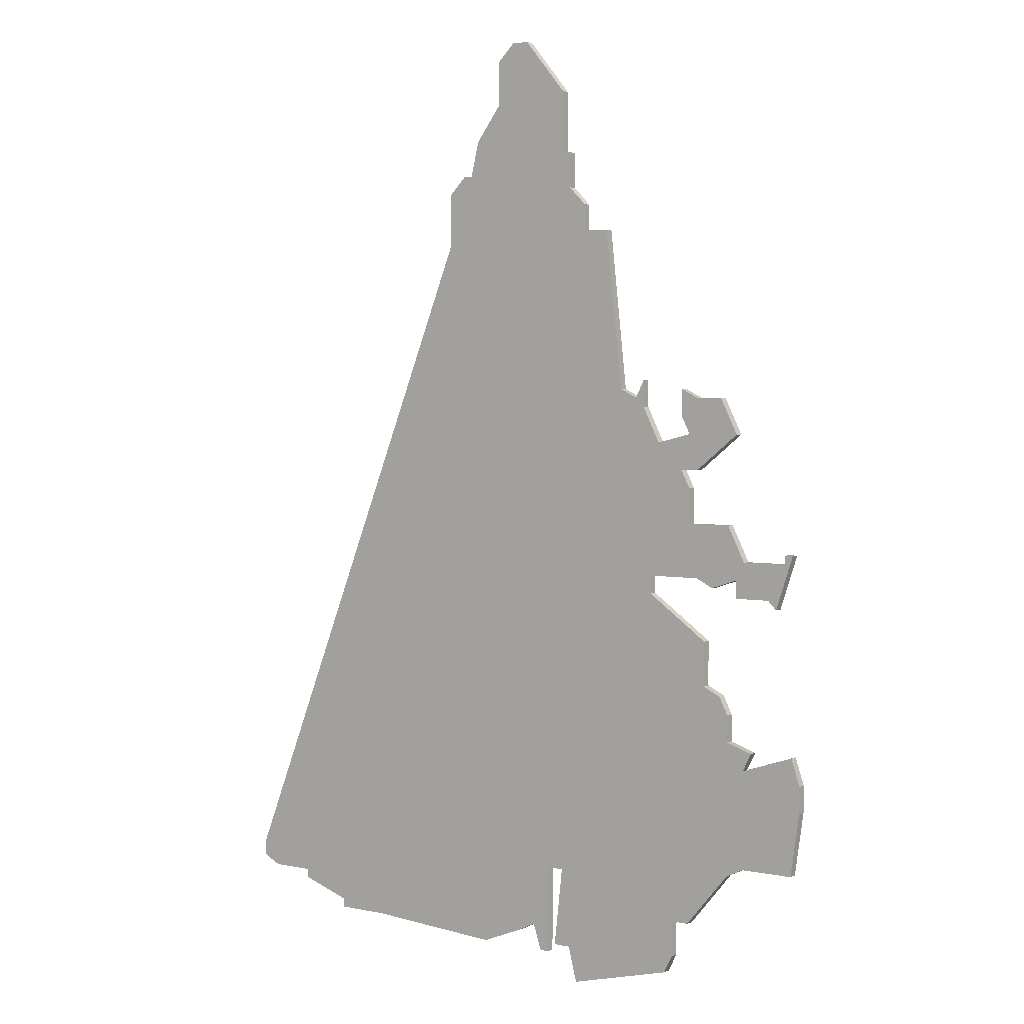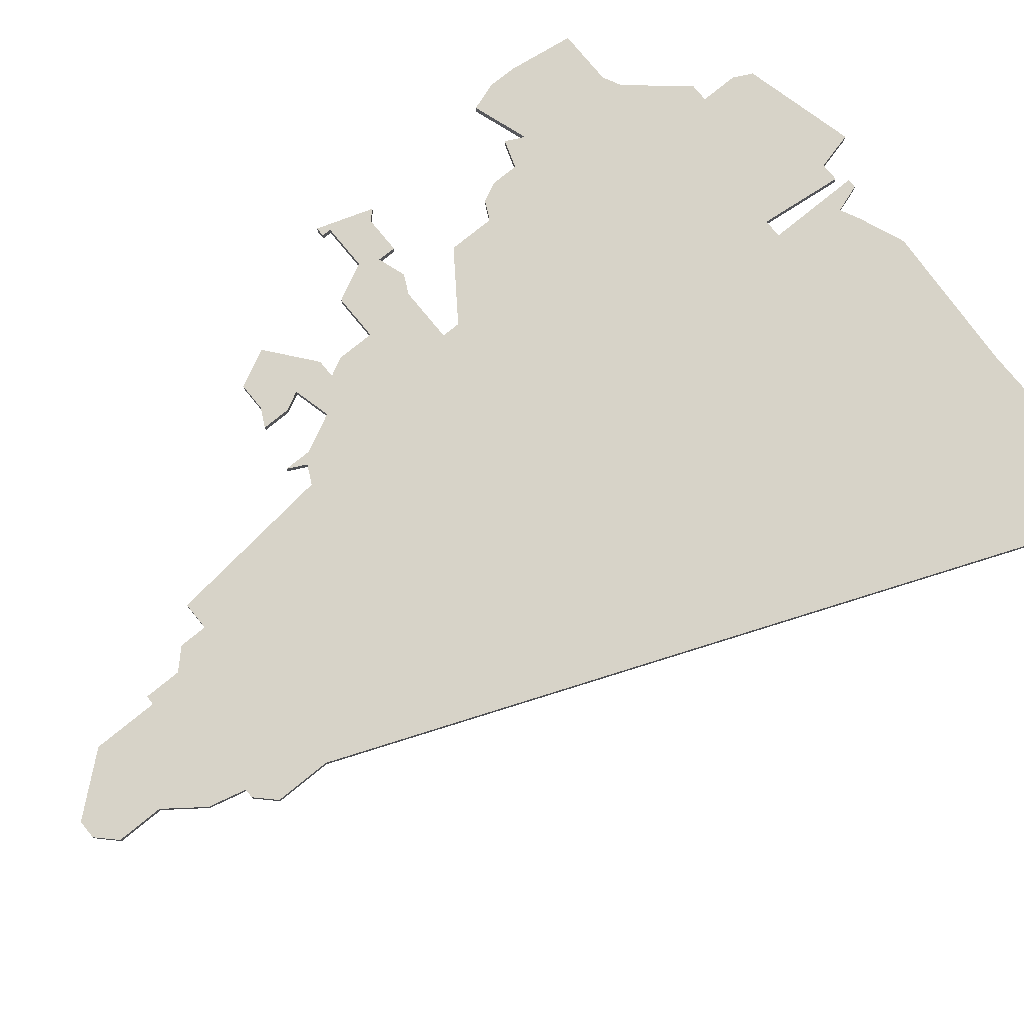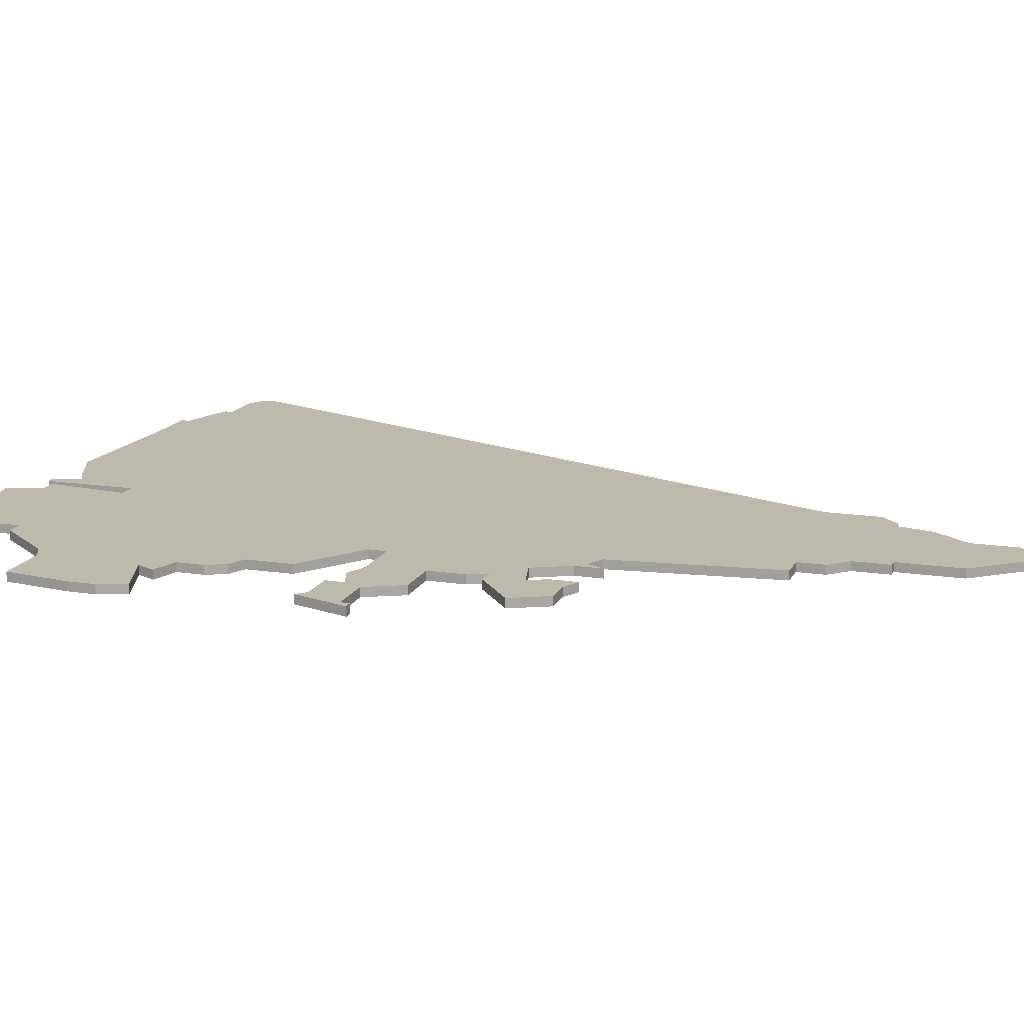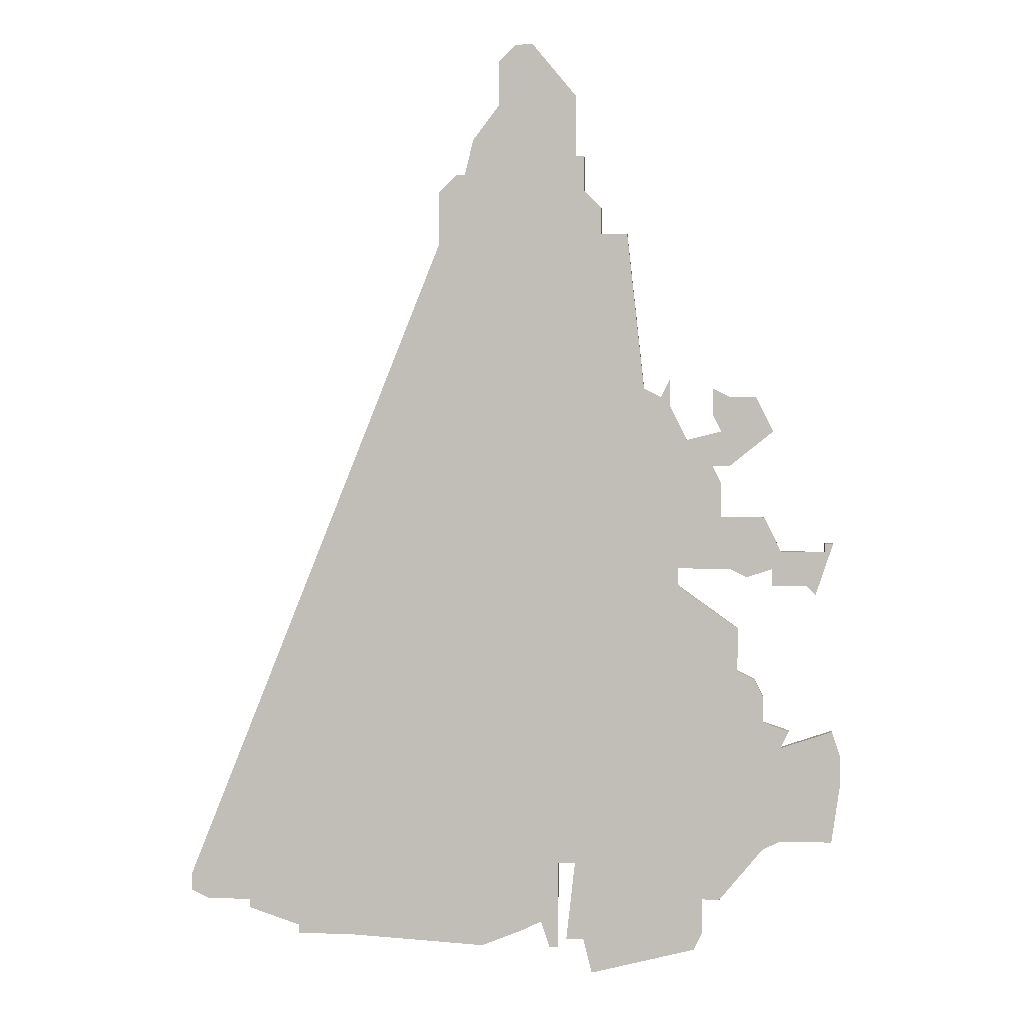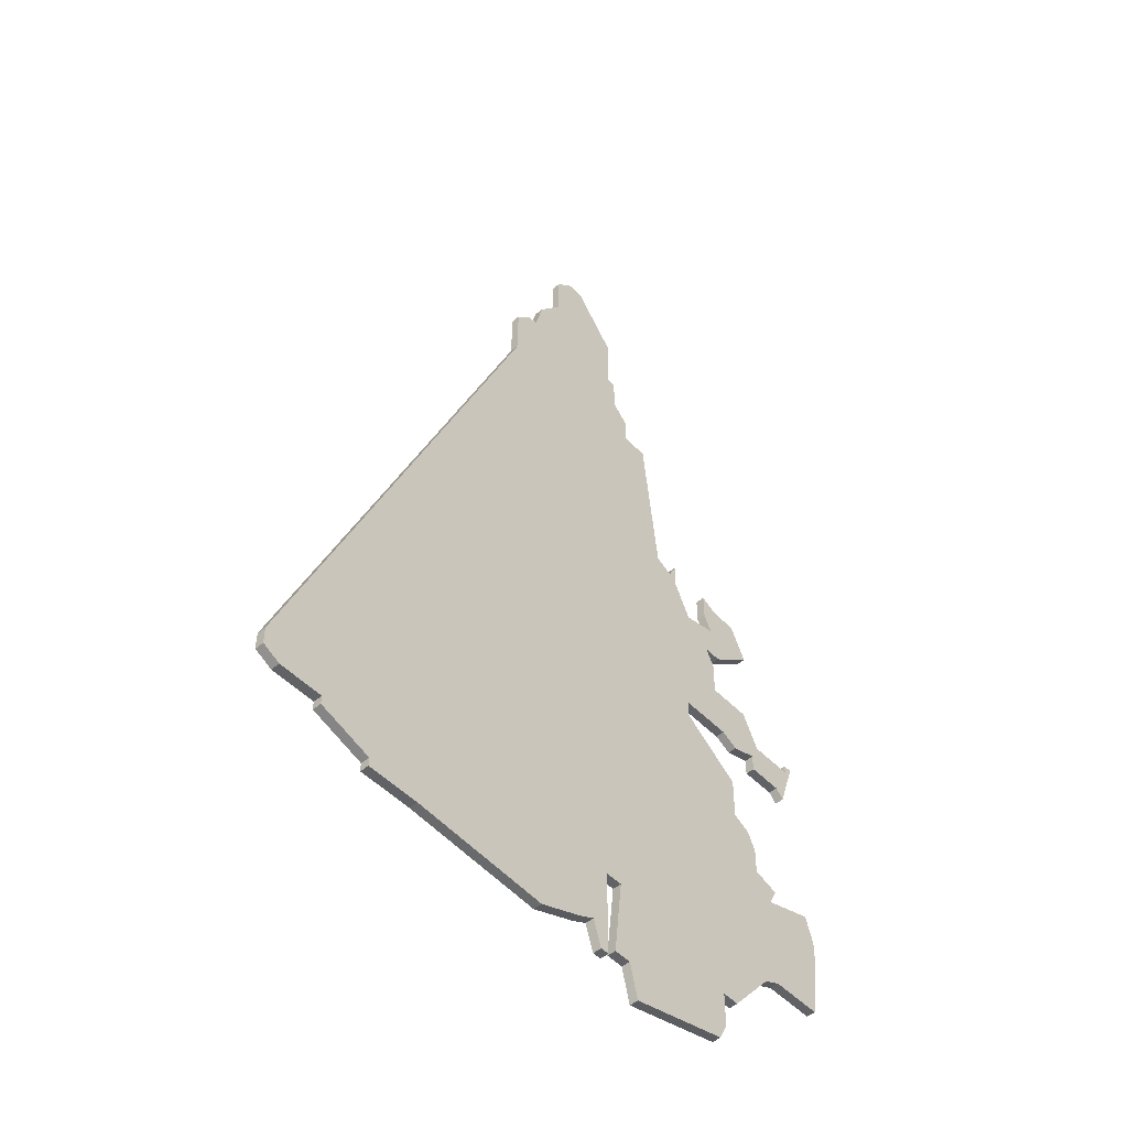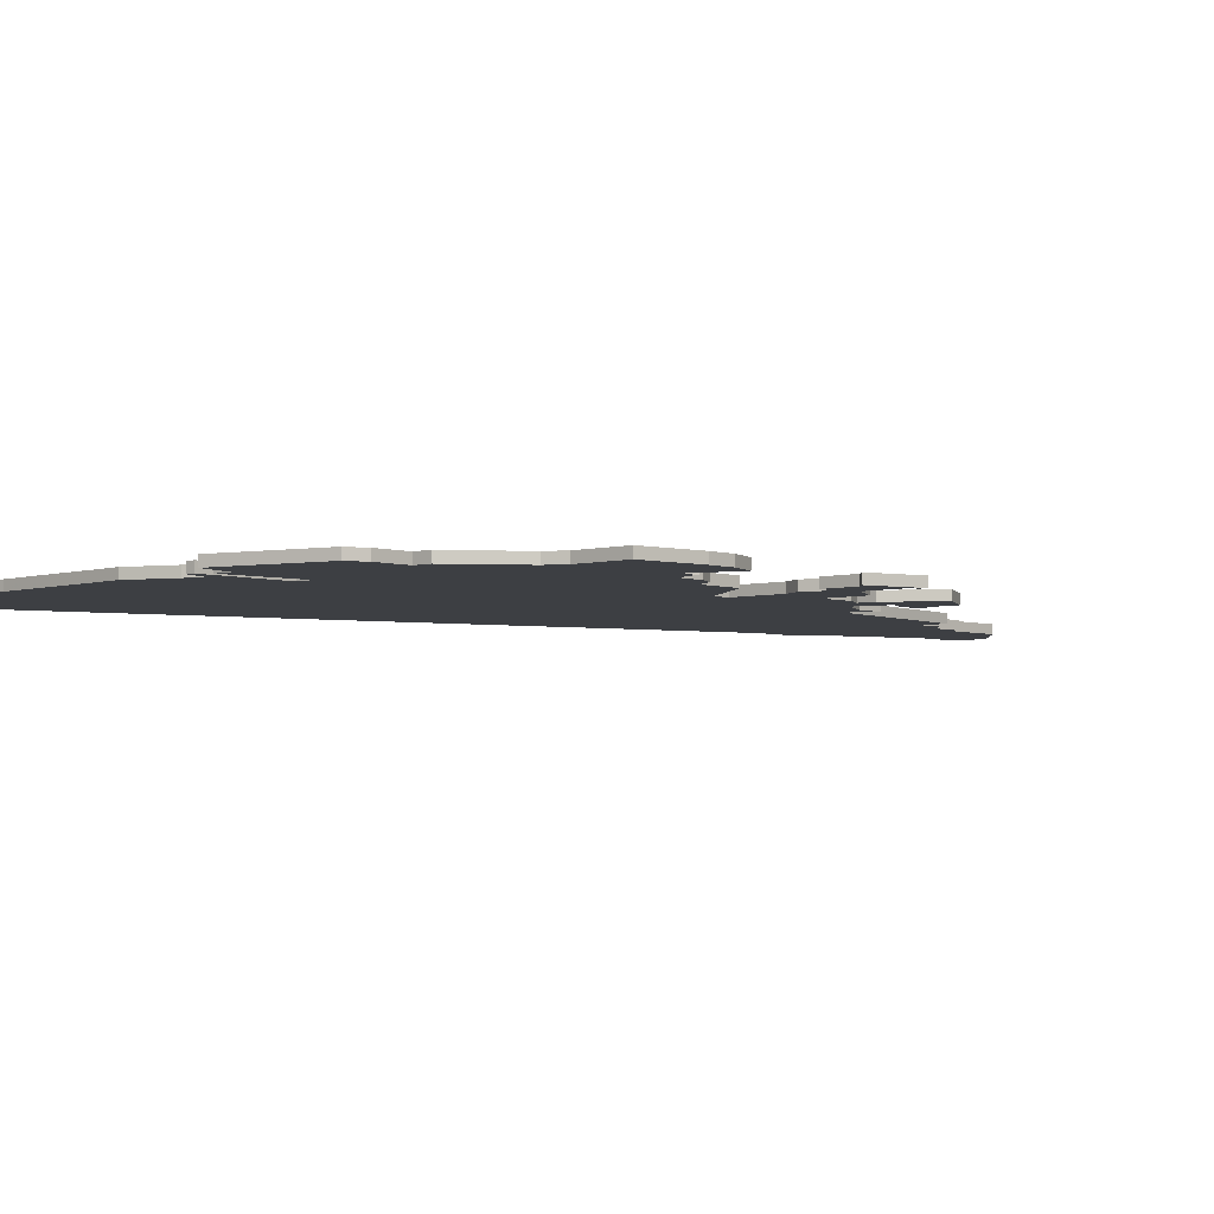
<metadata>
{"format":"obj","ext":"obj","renderer":"f3d","projection":"perspective","resolution":1024,"background":"white","views":[{"elev":3.3,"azim":35.4,"up":"+Y"},{"elev":76.5,"azim":-129.2,"up":"+Z"},{"elev":15.3,"azim":108.4,"up":"+Z"},{"elev":2.6,"azim":5.1,"up":"+Y"},{"elev":-50.5,"azim":-47.8,"up":"+Y"},{"elev":-4.1,"azim":42.3,"up":"+Z"}]}
</metadata>
<code>
v 4666 -1122 0
v 4665 -1122 0
v 4663 -1124 0
v 4663 -1129 0
v 4660 -1133 0
v 4659 -1137 0
v 4658 -1137 0
v 4656 -1139 0
v 4656 -1145 0
v 4626 -1220 0
v 4626 -1222 0
v 4628 -1223 0
v 4633 -1223 0
v 4633 -1224 0
v 4639 -1226 0
v 4639 -1227 0
v 4645 -1227 0
v 4661 -1228 0
v 4666 -1226 0
v 4668 -1225 0
v 4669 -1228 0
v 4670 -1228 0
v 4670 -1218 0
v 4672 -1218 0
v 4671 -1227 0
v 4673 -1227 0
v 4674 -1231 0
v 4686 -1228 0
v 4687 -1226 0
v 4687 -1222 0
v 4689 -1222 0
v 4694 -1216 0
v 4696 -1215 0
v 4702 -1215 0
v 4703 -1208 0
v 4703 -1205 0
v 4702 -1202 0
v 4696 -1204 0
v 4697 -1202 0
v 4694 -1201 0
v 4694 -1198 0
v 4693 -1196 0
v 4691 -1195 0
v 4691 -1190 0
v 4684 -1185 0
v 4684 -1183 0
v 4690 -1183 0
v 4692 -1184 0
v 4695 -1183 0
v 4695 -1185 0
v 4699 -1185 0
v 4700 -1186 0
v 4702 -1180 0
v 4701 -1180 0
v 4701 -1181 0
v 4696 -1181 0
v 4694 -1177 0
v 4689 -1177 0
v 4689 -1173 0
v 4688 -1171 0
v 4690 -1171 0
v 4695 -1167 0
v 4693 -1163 0
v 4690 -1163 0
v 4688 -1162 0
v 4688 -1165 0
v 4689 -1167 0
v 4685 -1168 0
v 4683 -1164 0
v 4683 -1161 0
v 4682 -1163 0
v 4680 -1162 0
v 4678 -1144 0
v 4675 -1144 0
v 4675 -1141 0
v 4673 -1139 0
v 4673 -1135 0
v 4672 -1135 0
v 4672 -1128 0
v 4667 -1122 0
v 4666 -1122 1
v 4665 -1122 1
v 4663 -1124 1
v 4663 -1129 1
v 4660 -1133 1
v 4659 -1137 1
v 4658 -1137 1
v 4656 -1139 1
v 4656 -1145 1
v 4626 -1220 1
v 4626 -1222 1
v 4628 -1223 1
v 4633 -1223 1
v 4633 -1224 1
v 4639 -1226 1
v 4639 -1227 1
v 4645 -1227 1
v 4661 -1228 1
v 4666 -1226 1
v 4668 -1225 1
v 4669 -1228 1
v 4670 -1228 1
v 4670 -1218 1
v 4672 -1218 1
v 4671 -1227 1
v 4673 -1227 1
v 4674 -1231 1
v 4686 -1228 1
v 4687 -1226 1
v 4687 -1222 1
v 4689 -1222 1
v 4694 -1216 1
v 4696 -1215 1
v 4702 -1215 1
v 4703 -1208 1
v 4703 -1205 1
v 4702 -1202 1
v 4696 -1204 1
v 4697 -1202 1
v 4694 -1201 1
v 4694 -1198 1
v 4693 -1196 1
v 4691 -1195 1
v 4691 -1190 1
v 4684 -1185 1
v 4684 -1183 1
v 4690 -1183 1
v 4692 -1184 1
v 4695 -1183 1
v 4695 -1185 1
v 4699 -1185 1
v 4700 -1186 1
v 4702 -1180 1
v 4701 -1180 1
v 4701 -1181 1
v 4696 -1181 1
v 4694 -1177 1
v 4689 -1177 1
v 4689 -1173 1
v 4688 -1171 1
v 4690 -1171 1
v 4695 -1167 1
v 4693 -1163 1
v 4690 -1163 1
v 4688 -1162 1
v 4688 -1165 1
v 4689 -1167 1
v 4685 -1168 1
v 4683 -1164 1
v 4683 -1161 1
v 4682 -1163 1
v 4680 -1162 1
v 4678 -1144 1
v 4675 -1144 1
v 4675 -1141 1
v 4673 -1139 1
v 4673 -1135 1
v 4672 -1135 1
v 4672 -1128 1
v 4667 -1122 1
f 3 2 1
f 6 5 4
f 8 7 6
f 11 10 9
f 13 12 11
f 15 14 13
f 17 16 15
f 19 18 17
f 22 21 20
f 26 25 24
f 28 27 26
f 30 29 28
f 32 31 30
f 35 34 33
f 37 36 35
f 40 39 38
f 42 41 40
f 45 44 43
f 49 48 47
f 51 50 49
f 53 52 51
f 55 54 53
f 58 57 56
f 60 59 58
f 62 61 60
f 64 63 62
f 66 65 64
f 71 70 69
f 74 73 72
f 76 75 74
f 78 77 76
f 80 79 78
f 3 1 80
f 9 8 6
f 13 11 9
f 17 15 13
f 20 19 17
f 23 22 20
f 28 26 24
f 35 33 32
f 38 37 35
f 43 42 40
f 55 53 51
f 66 64 62
f 71 69 68
f 76 74 72
f 80 78 76
f 4 3 80
f 9 6 4
f 17 13 9
f 23 20 17
f 30 28 24
f 35 32 30
f 45 43 40
f 55 51 49
f 67 66 62
f 72 71 68
f 80 76 72
f 9 4 80
f 23 17 9
f 35 30 24
f 55 49 47
f 67 62 60
f 9 80 72
f 24 23 9
f 38 35 24
f 55 47 46
f 68 67 60
f 9 72 68
f 38 24 9
f 56 55 46
f 68 60 58
f 40 38 9
f 58 56 46
f 9 68 58
f 45 40 9
f 9 58 46
f 46 45 9
f 81 82 83
f 84 85 86
f 86 87 88
f 89 90 91
f 91 92 93
f 93 94 95
f 95 96 97
f 97 98 99
f 100 101 102
f 104 105 106
f 106 107 108
f 108 109 110
f 110 111 112
f 113 114 115
f 115 116 117
f 118 119 120
f 120 121 122
f 123 124 125
f 127 128 129
f 129 130 131
f 131 132 133
f 133 134 135
f 136 137 138
f 138 139 140
f 140 141 142
f 142 143 144
f 144 145 146
f 149 150 151
f 152 153 154
f 154 155 156
f 156 157 158
f 158 159 160
f 160 81 83
f 86 88 89
f 89 91 93
f 93 95 97
f 97 99 100
f 100 102 103
f 104 106 108
f 112 113 115
f 115 117 118
f 120 122 123
f 131 133 135
f 142 144 146
f 148 149 151
f 152 154 156
f 156 158 160
f 160 83 84
f 84 86 89
f 89 93 97
f 97 100 103
f 104 108 110
f 110 112 115
f 120 123 125
f 129 131 135
f 142 146 147
f 148 151 152
f 152 156 160
f 160 84 89
f 89 97 103
f 104 110 115
f 127 129 135
f 140 142 147
f 152 160 89
f 89 103 104
f 104 115 118
f 126 127 135
f 140 147 148
f 148 152 89
f 89 104 118
f 126 135 136
f 138 140 148
f 89 118 120
f 126 136 138
f 138 148 89
f 89 120 125
f 126 138 89
f 89 125 126
f 82 81 2
f 2 81 1
f 83 82 3
f 3 82 2
f 84 83 4
f 4 83 3
f 85 84 5
f 5 84 4
f 86 85 6
f 6 85 5
f 87 86 7
f 7 86 6
f 88 87 8
f 8 87 7
f 89 88 9
f 9 88 8
f 90 89 10
f 10 89 9
f 91 90 11
f 11 90 10
f 92 91 12
f 12 91 11
f 93 92 13
f 13 92 12
f 94 93 14
f 14 93 13
f 95 94 15
f 15 94 14
f 96 95 16
f 16 95 15
f 97 96 17
f 17 96 16
f 98 97 18
f 18 97 17
f 99 98 19
f 19 98 18
f 100 99 20
f 20 99 19
f 101 100 21
f 21 100 20
f 102 101 22
f 22 101 21
f 103 102 23
f 23 102 22
f 104 103 24
f 24 103 23
f 105 104 25
f 25 104 24
f 106 105 26
f 26 105 25
f 107 106 27
f 27 106 26
f 108 107 28
f 28 107 27
f 109 108 29
f 29 108 28
f 110 109 30
f 30 109 29
f 111 110 31
f 31 110 30
f 112 111 32
f 32 111 31
f 113 112 33
f 33 112 32
f 114 113 34
f 34 113 33
f 115 114 35
f 35 114 34
f 116 115 36
f 36 115 35
f 117 116 37
f 37 116 36
f 118 117 38
f 38 117 37
f 119 118 39
f 39 118 38
f 120 119 40
f 40 119 39
f 121 120 41
f 41 120 40
f 122 121 42
f 42 121 41
f 123 122 43
f 43 122 42
f 124 123 44
f 44 123 43
f 125 124 45
f 45 124 44
f 126 125 46
f 46 125 45
f 127 126 47
f 47 126 46
f 128 127 48
f 48 127 47
f 129 128 49
f 49 128 48
f 130 129 50
f 50 129 49
f 131 130 51
f 51 130 50
f 132 131 52
f 52 131 51
f 133 132 53
f 53 132 52
f 134 133 54
f 54 133 53
f 135 134 55
f 55 134 54
f 136 135 56
f 56 135 55
f 137 136 57
f 57 136 56
f 138 137 58
f 58 137 57
f 139 138 59
f 59 138 58
f 140 139 60
f 60 139 59
f 141 140 61
f 61 140 60
f 142 141 62
f 62 141 61
f 143 142 63
f 63 142 62
f 144 143 64
f 64 143 63
f 145 144 65
f 65 144 64
f 146 145 66
f 66 145 65
f 147 146 67
f 67 146 66
f 148 147 68
f 68 147 67
f 149 148 69
f 69 148 68
f 150 149 70
f 70 149 69
f 151 150 71
f 71 150 70
f 152 151 72
f 72 151 71
f 153 152 73
f 73 152 72
f 154 153 74
f 74 153 73
f 155 154 75
f 75 154 74
f 156 155 76
f 76 155 75
f 157 156 77
f 77 156 76
f 158 157 78
f 78 157 77
f 159 158 79
f 79 158 78
f 81 160 1
f 1 160 80
f 160 159 80
f 80 159 79

</code>
